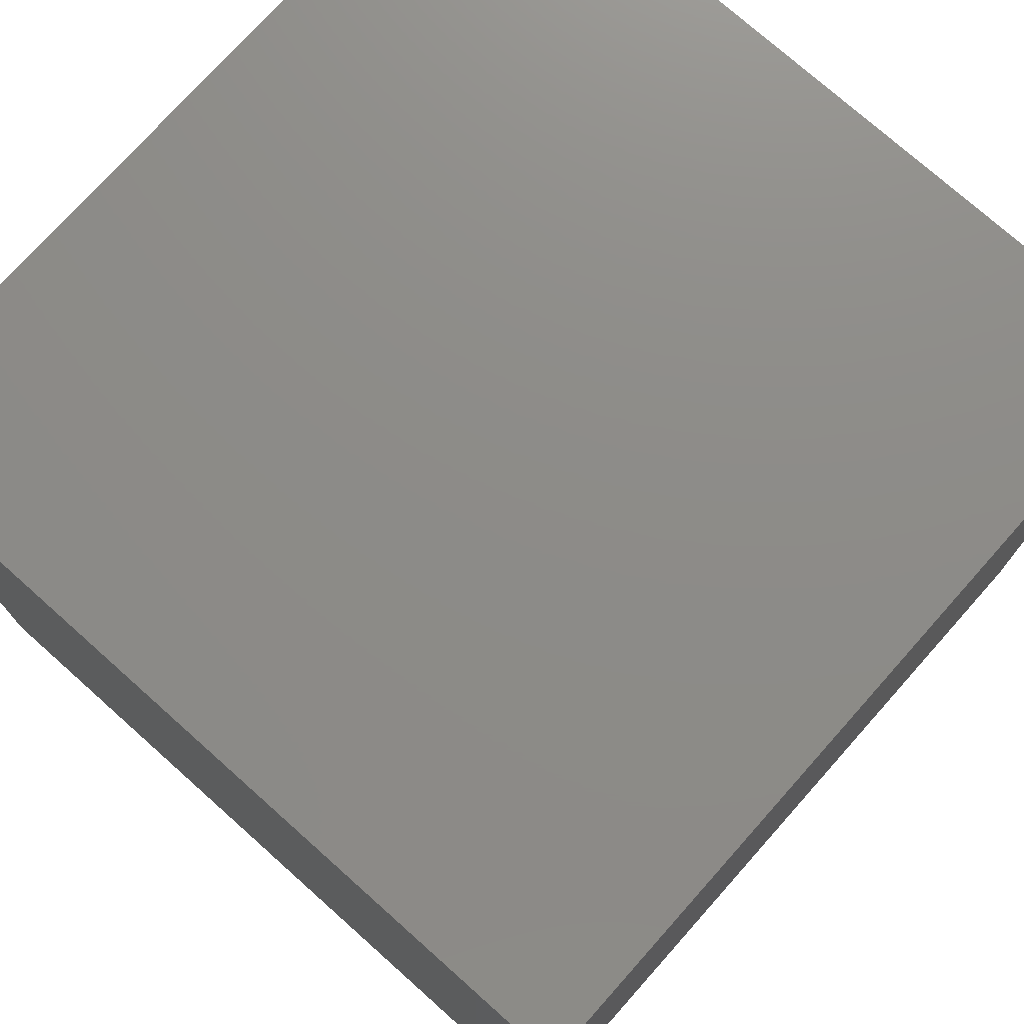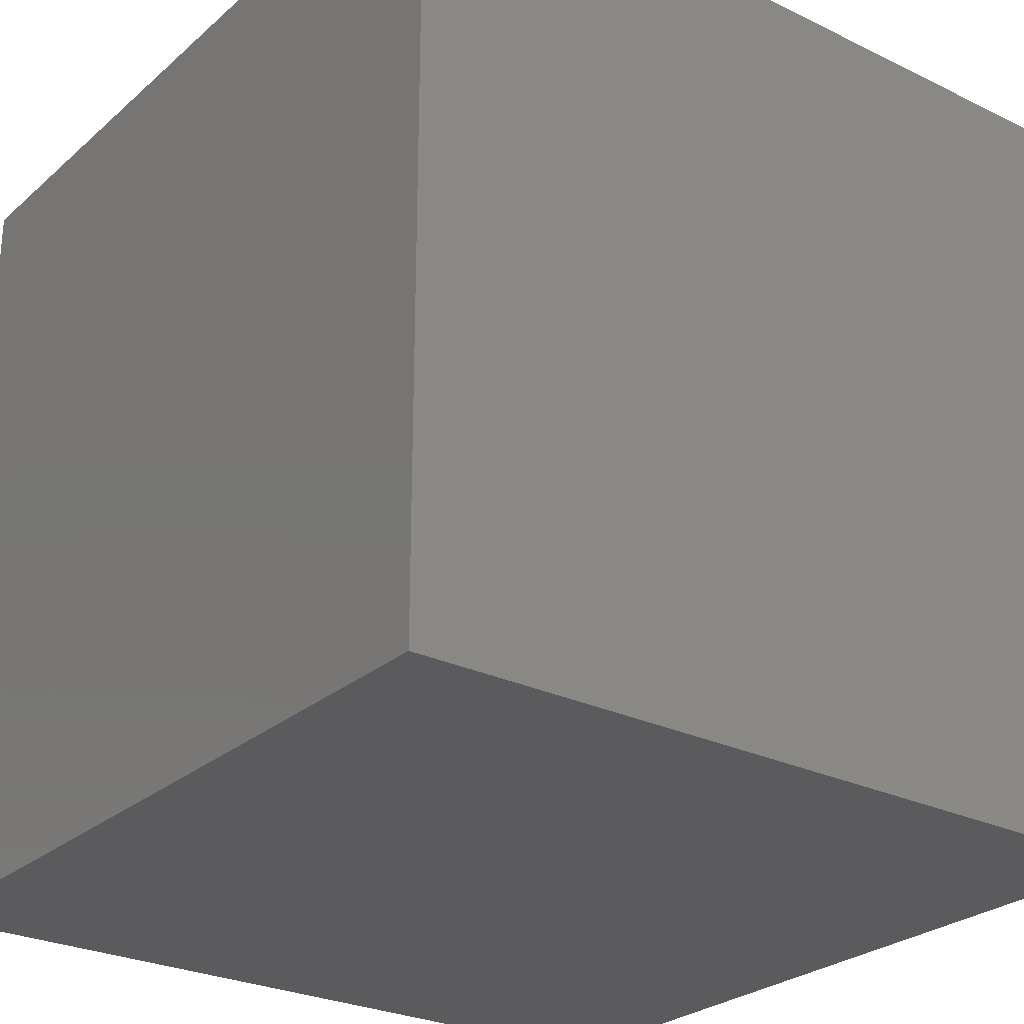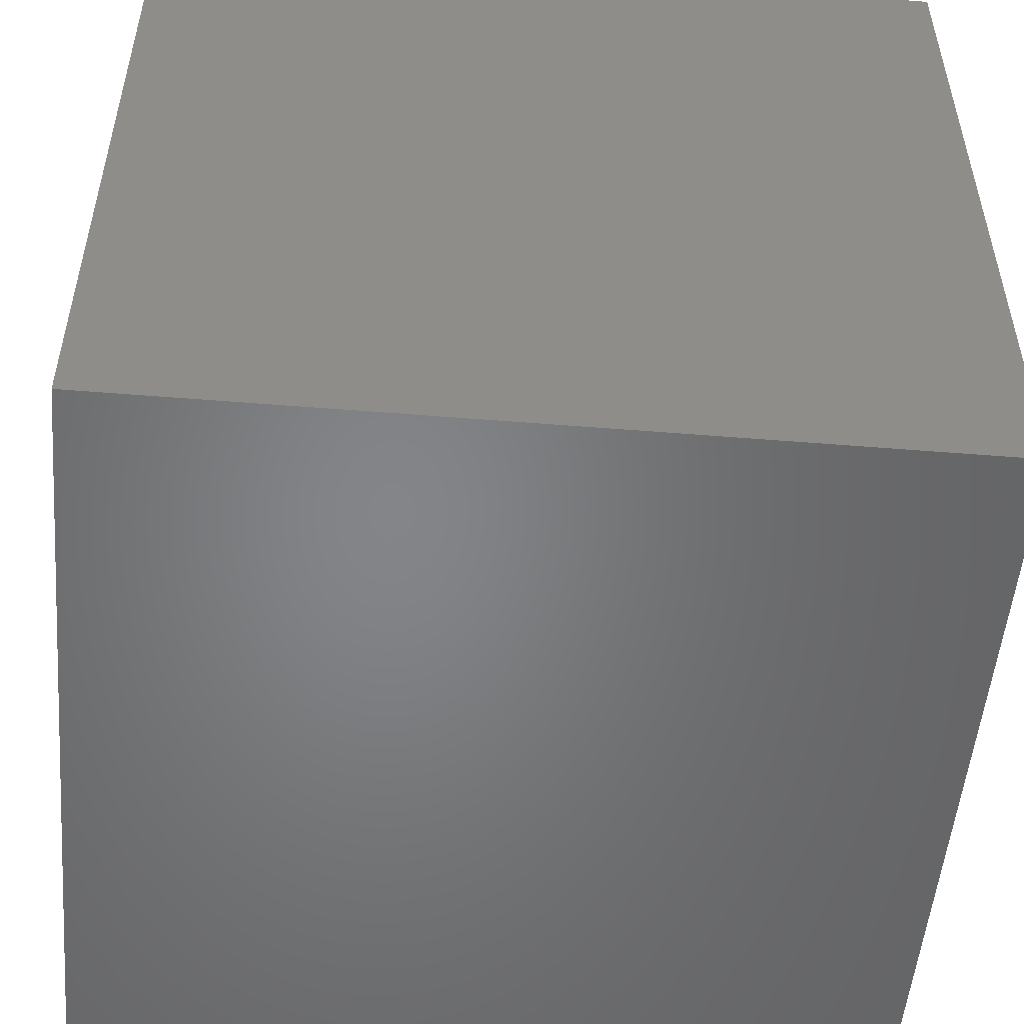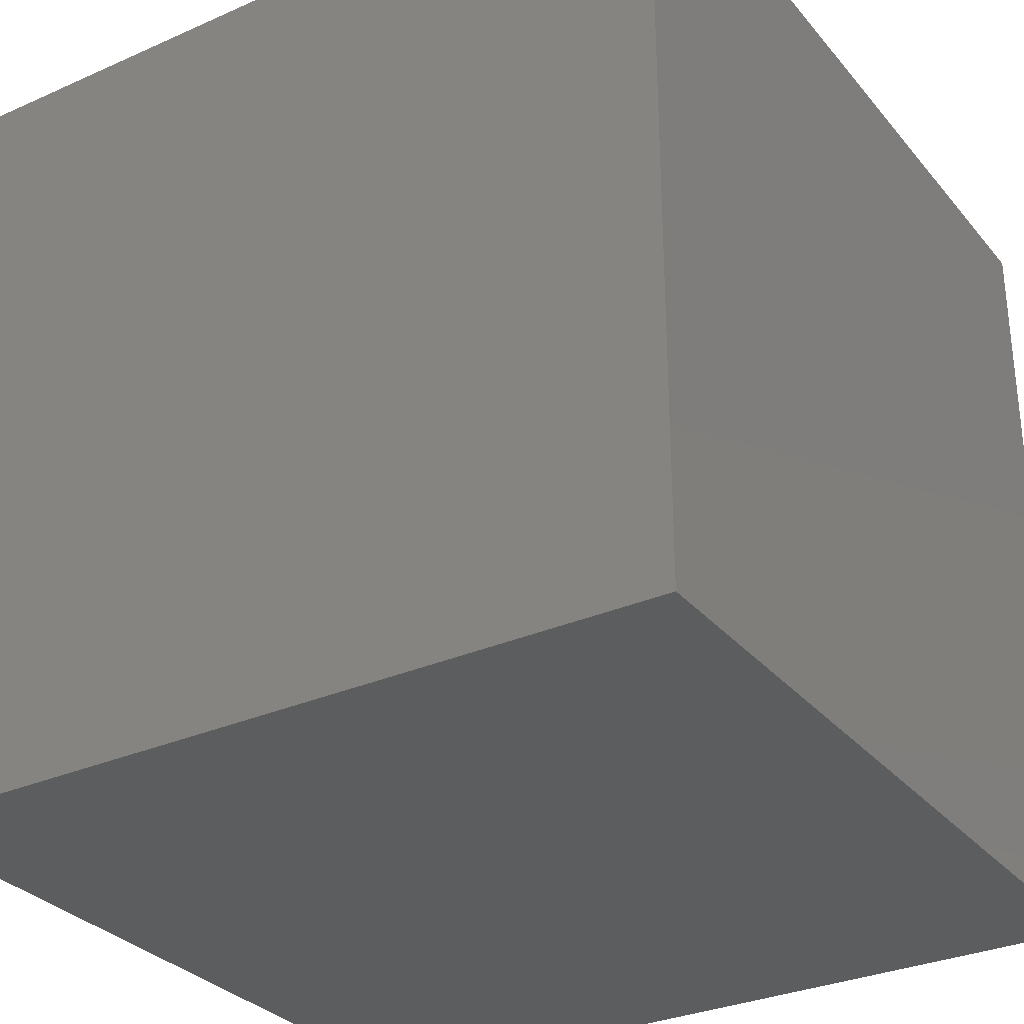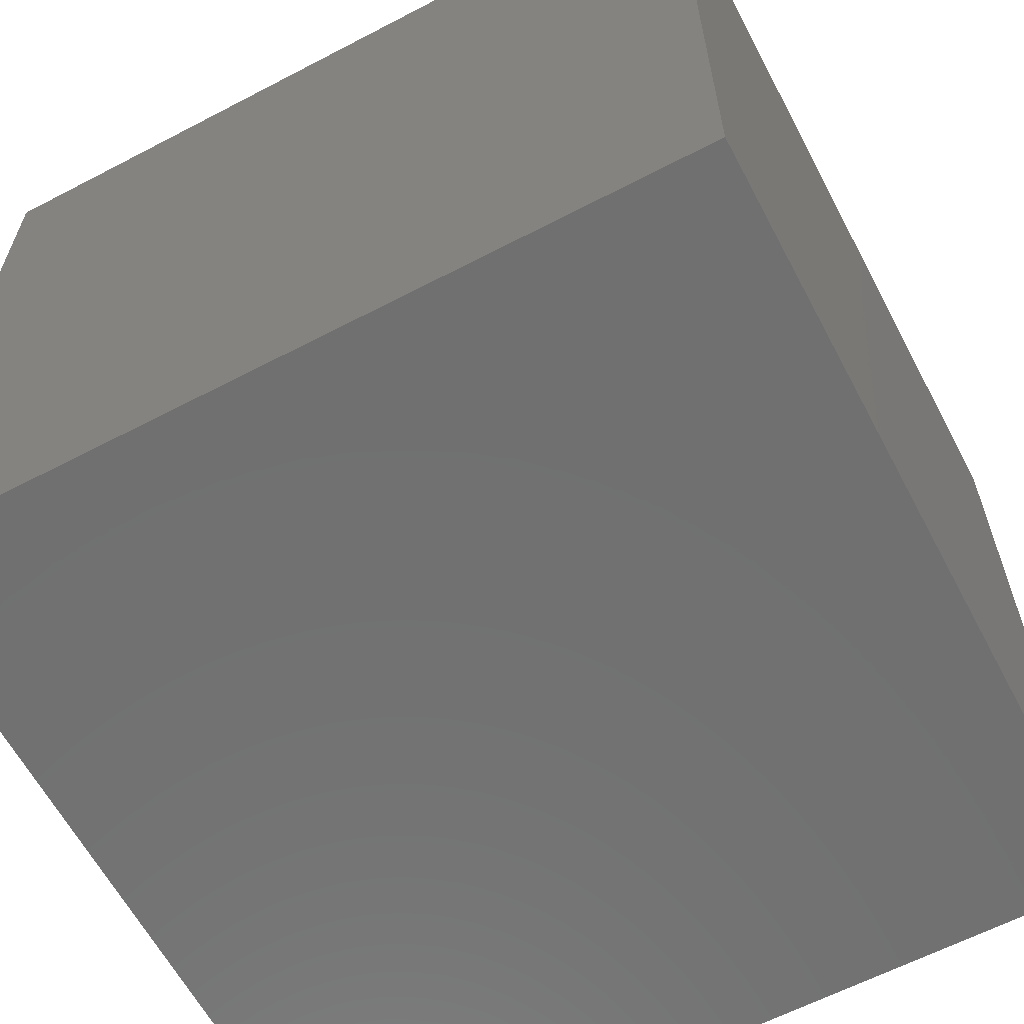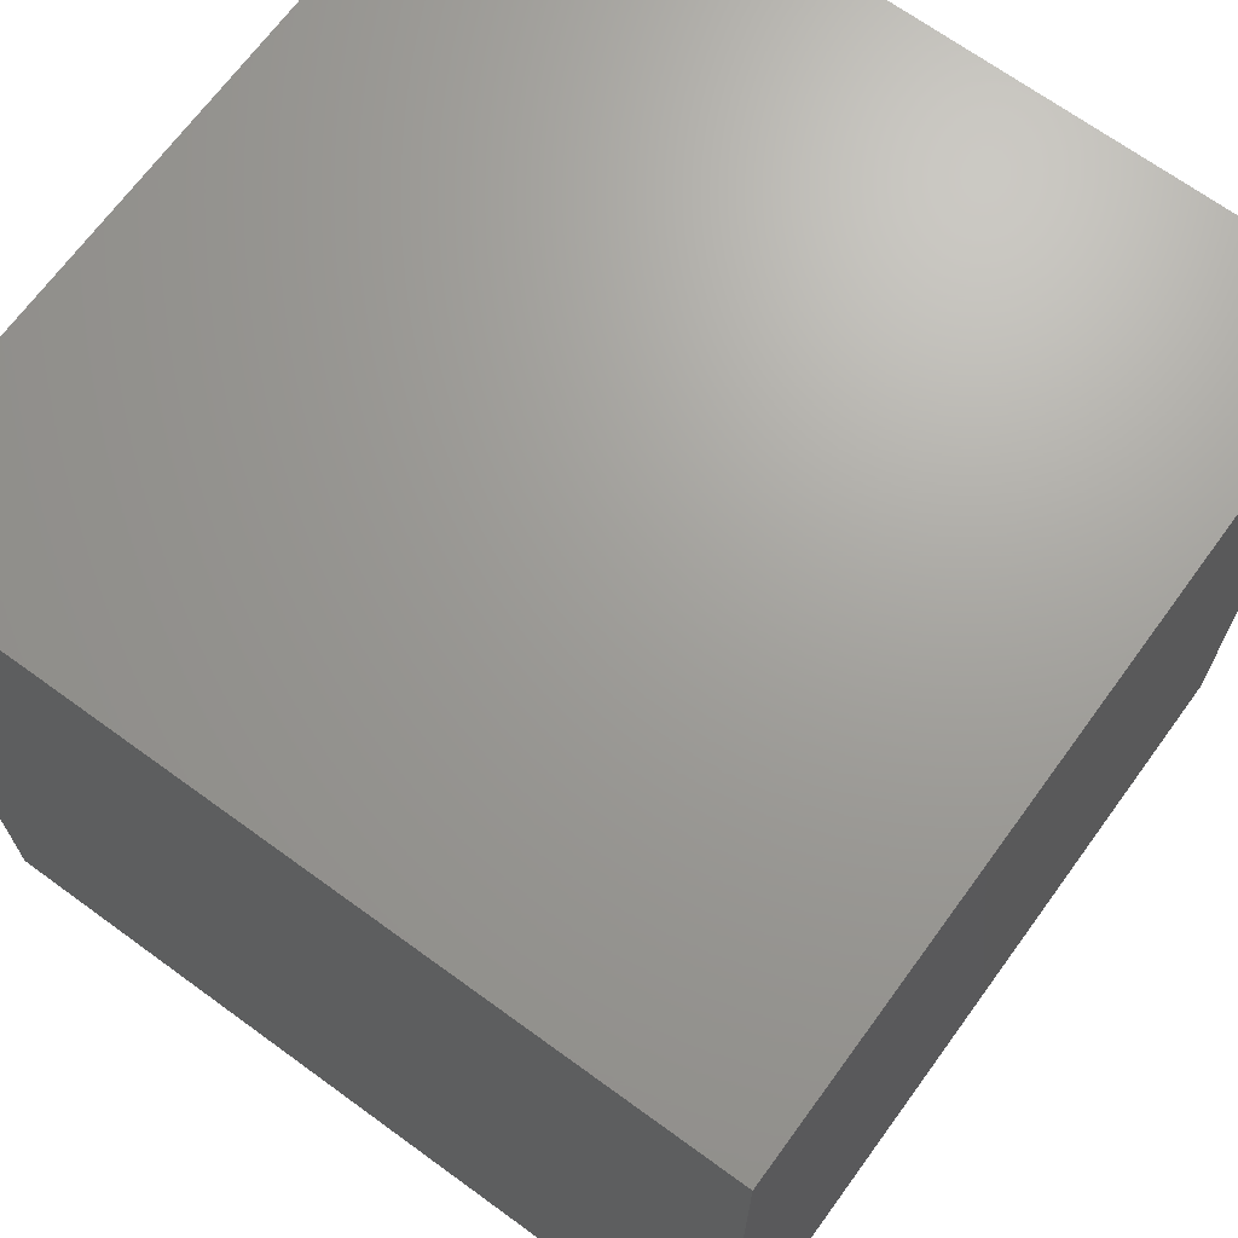
<metadata>
{"format":"stl","ext":"stl","renderer":"f3d","projection":"perspective","resolution":1024,"background":"white","views":[{"elev":75.3,"azim":-138.3,"up":"+Y"},{"elev":-26.8,"azim":52.9,"up":"+Z"},{"elev":-52.2,"azim":-95.0,"up":"+Z"},{"elev":-30.9,"azim":-57.6,"up":"+Y"},{"elev":-62.3,"azim":117.9,"up":"+Z"},{"elev":68.6,"azim":36.1,"up":"+Z"}]}
</metadata>
<code>
# stl→obj: 8 verts, 12 faces
v -6 1 4
v -7 1 4
v -6 0 4
v -7 0 4
v -6 0 3
v -7 0 3
v -6 1 3
v -7 1 3
f 1 2 3
f 3 2 4
f 5 6 7
f 7 6 8
f 4 6 3
f 3 6 5
f 2 8 4
f 4 8 6
f 1 7 2
f 2 7 8
f 3 5 1
f 1 5 7

</code>
